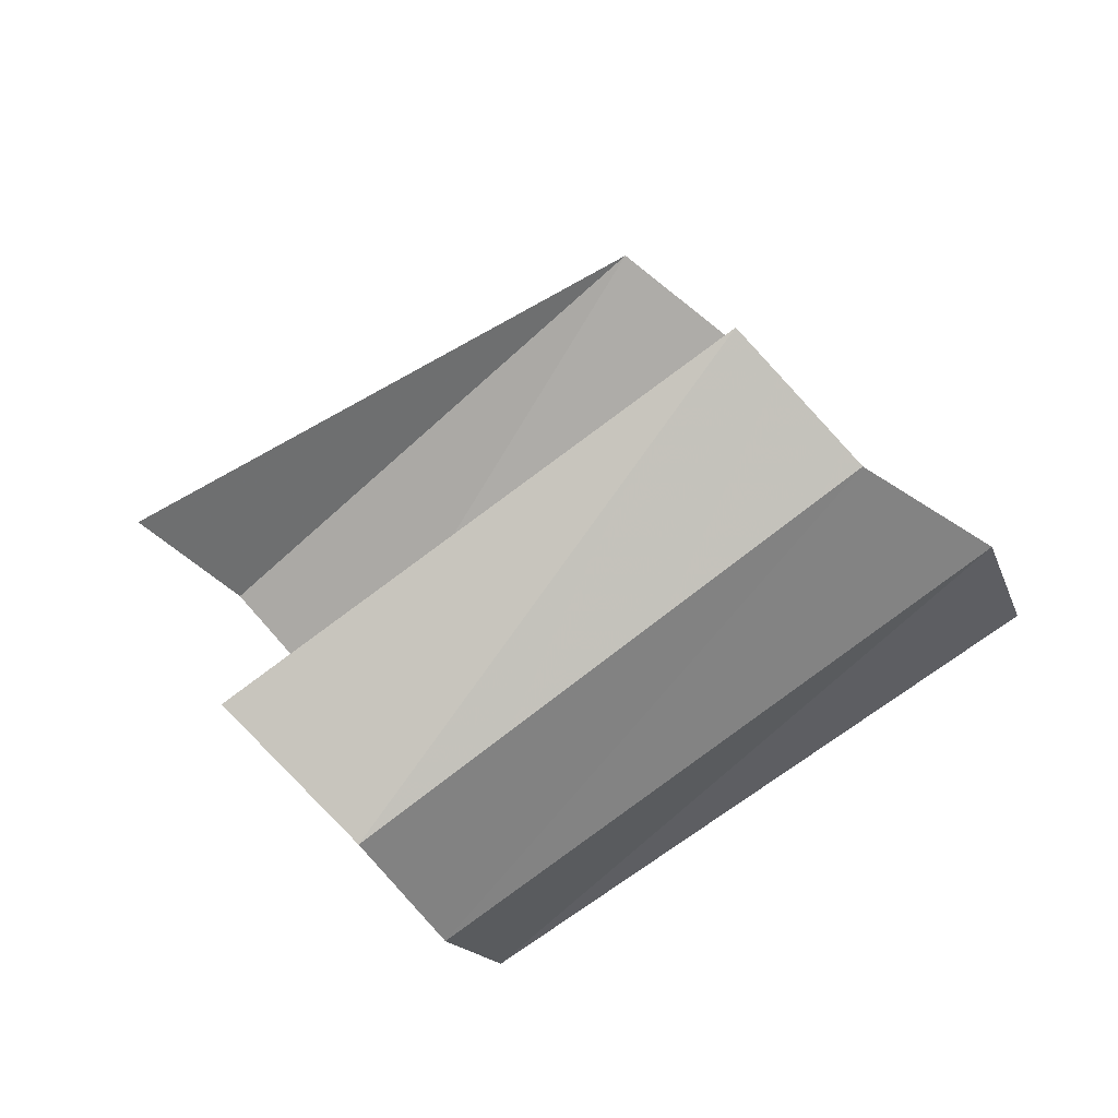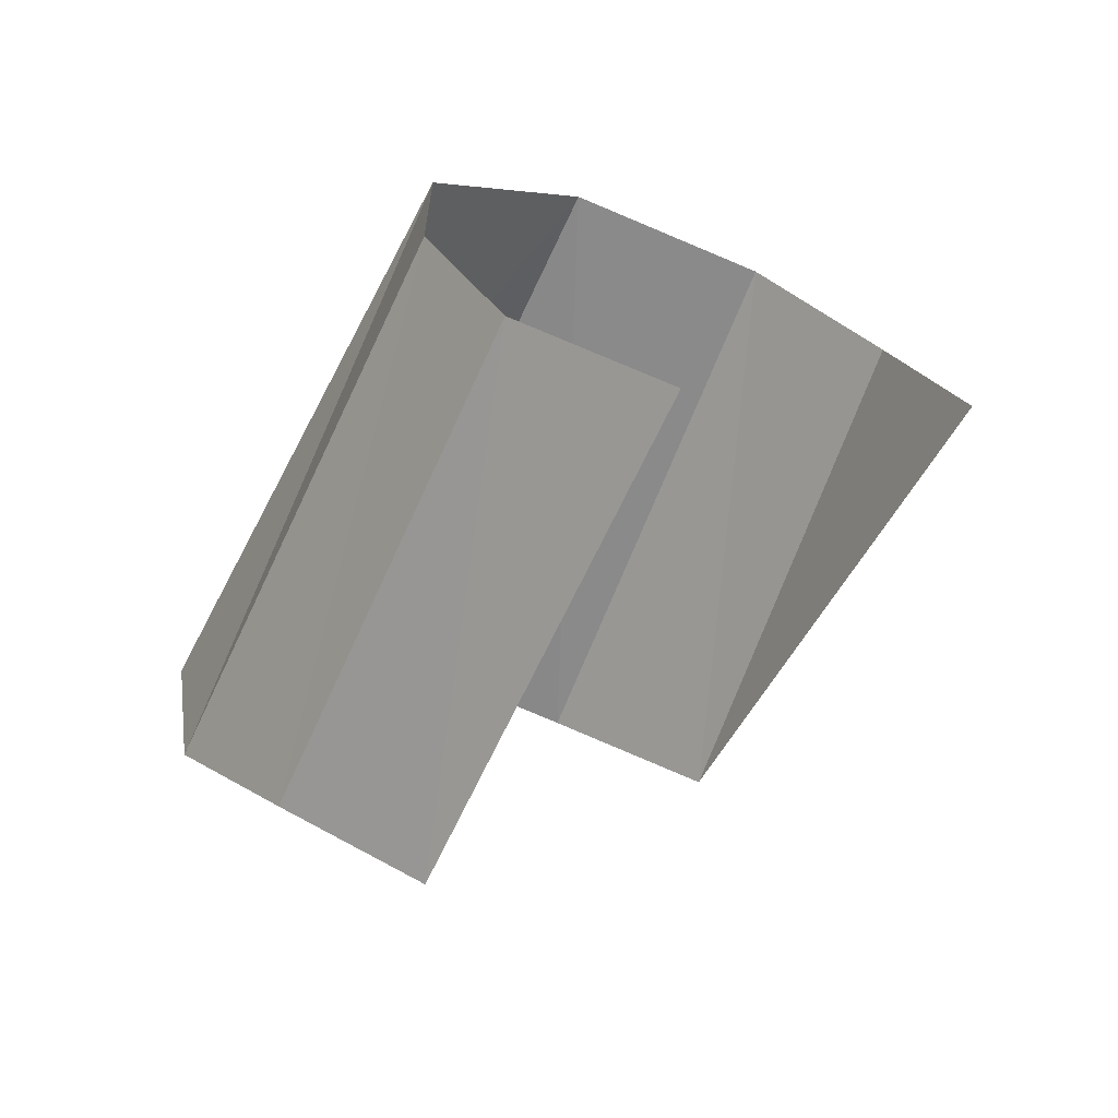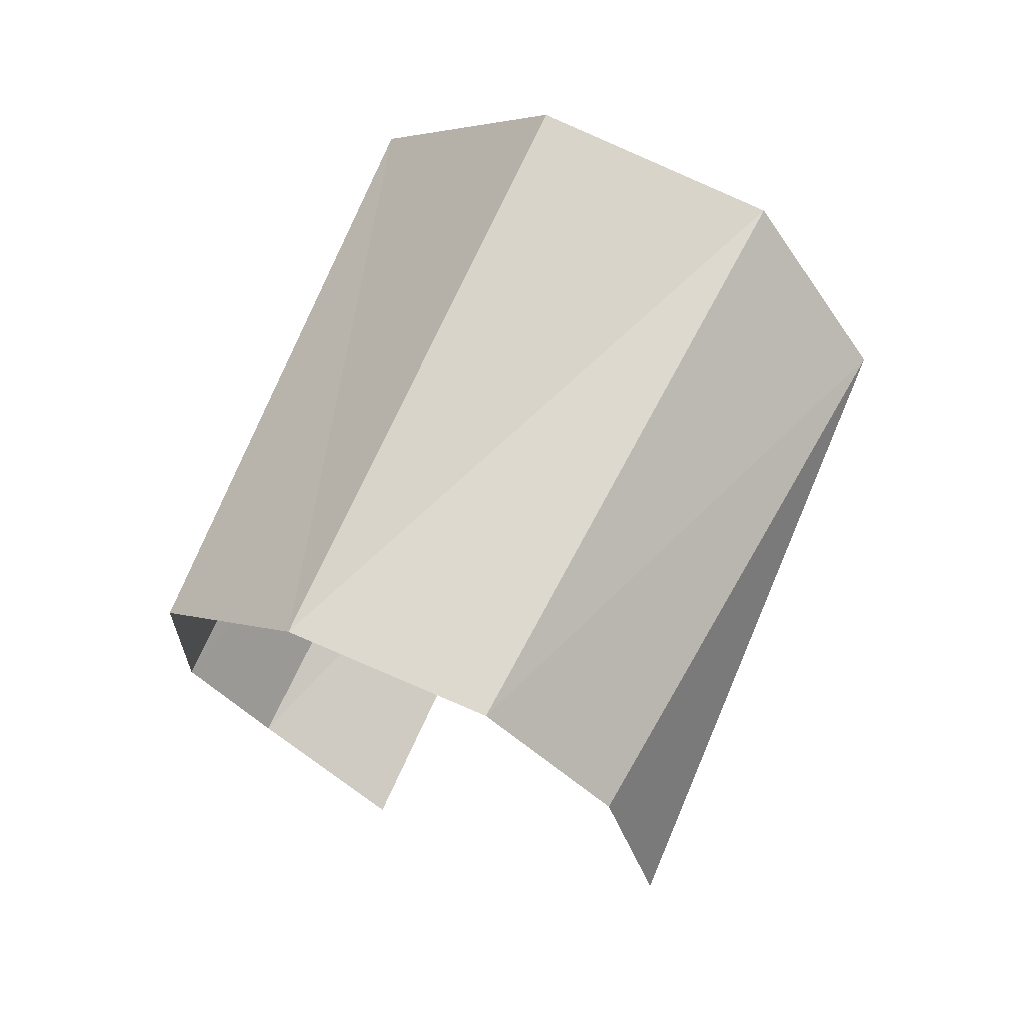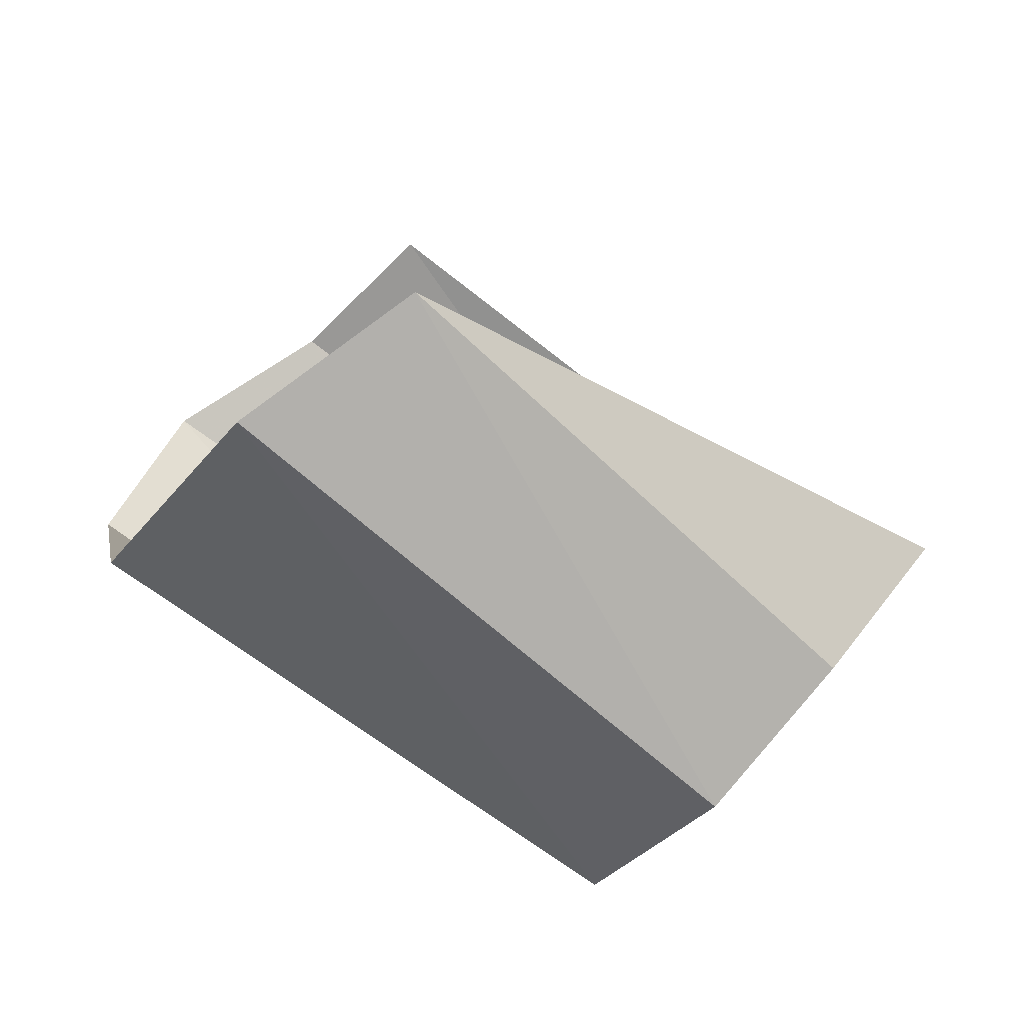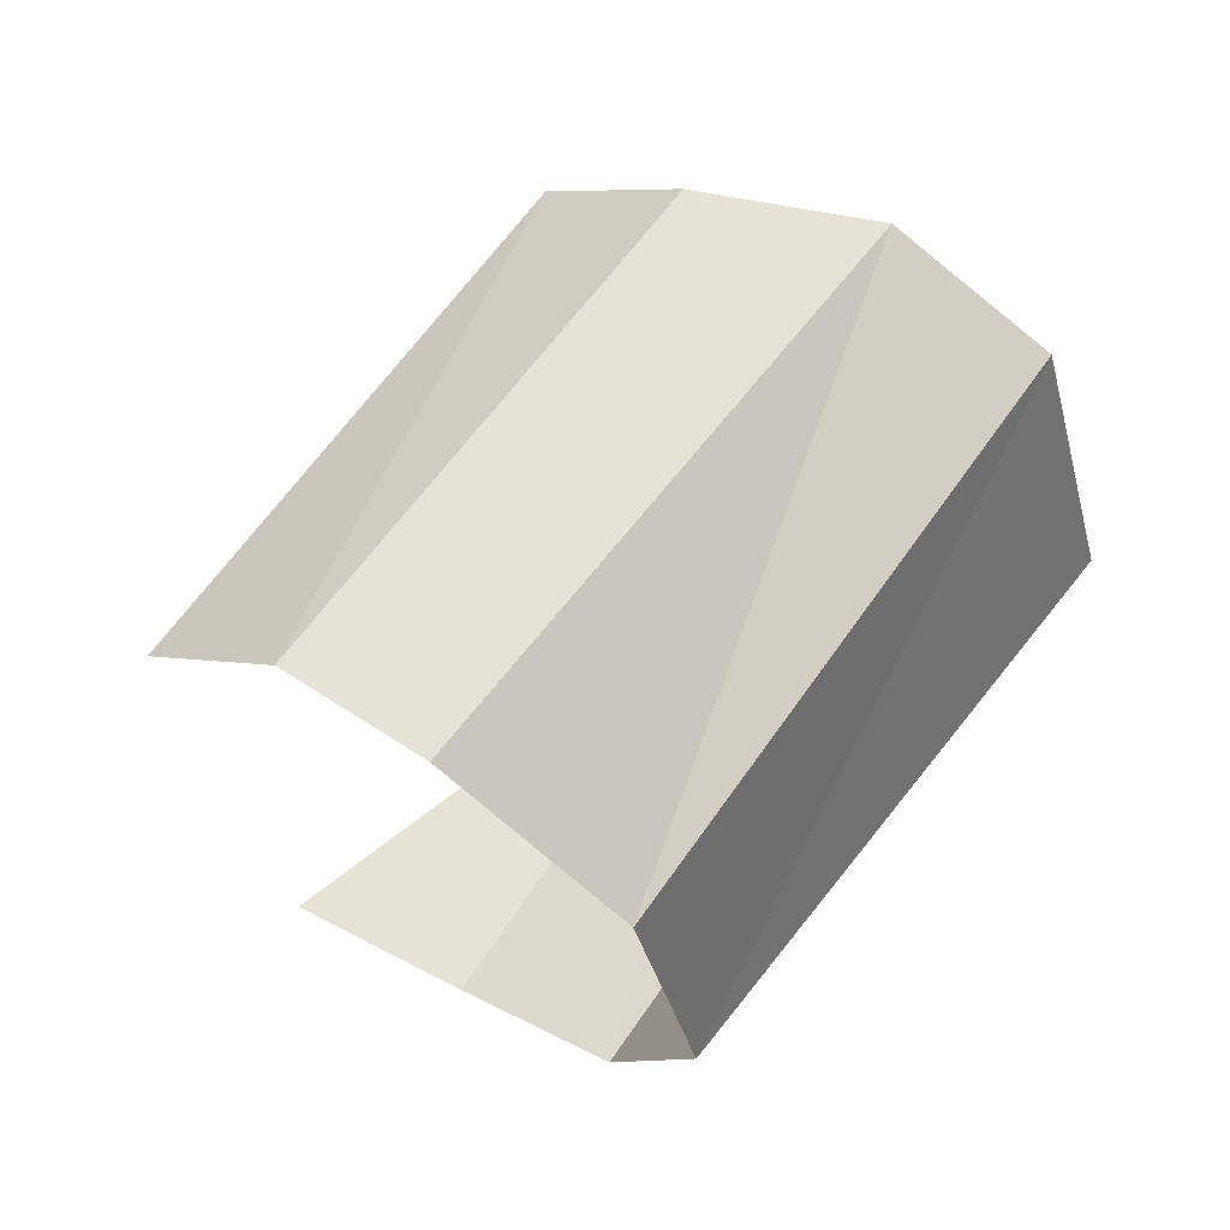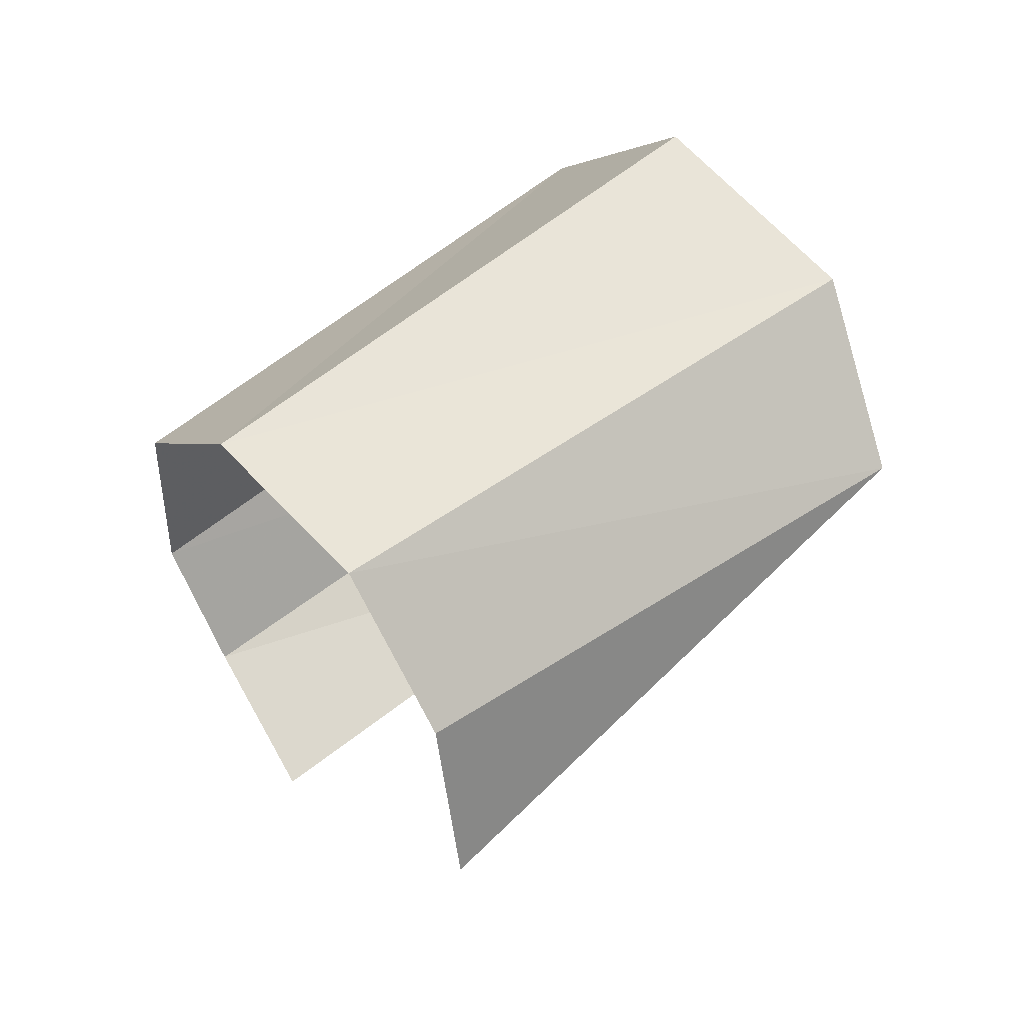
<metadata>
{"format":"obj","ext":"obj","renderer":"f3d","projection":"perspective","resolution":1024,"background":"white","views":[{"elev":-16.1,"azim":10.9,"up":"+Z"},{"elev":-65.9,"azim":-149.9,"up":"+Y"},{"elev":70.7,"azim":-100.7,"up":"+Y"},{"elev":39.7,"azim":-162.8,"up":"+Z"},{"elev":-69.9,"azim":45.8,"up":"+Z"},{"elev":55.4,"azim":-74.9,"up":"+Y"}]}
</metadata>
<code>
v -0.01561 0.009358 -0.009788
v -0.01798 0.006206 -0.006806
v -0.006315 0.006343 0.003234
v -0.002604 0.009718 0.000691
v -0.001507 -0.006545 -0.004335
v 0.001313 -0.004652 -0.007442
v -0.01106 -0.00512 -0.01641
v -0.01409 -0.006774 -0.01319
v -0.00971 -0.001639 -0.01831
v -0.009549 0.004219 -0.01814
v 0.004755 0.004006 -0.009119
v 0.004251 -0.000789 -0.008533
v -0.01962 0.001793 -0.005732
v -0.01702 -0.005712 -0.01001
v -0.01882 -0.003052 -0.00702
v -0.0122 0.008901 -0.0146
v 0.001432 0.009986 -0.004866
f 2 3 1
f 1 3 4
f 9 10 12
f 12 10 11
f 1 4 16
f 16 4 17
f 7 9 6
f 6 9 12
f 13 3 2
f 6 5 7
f 7 5 8
f 17 11 16
f 16 11 10

</code>
